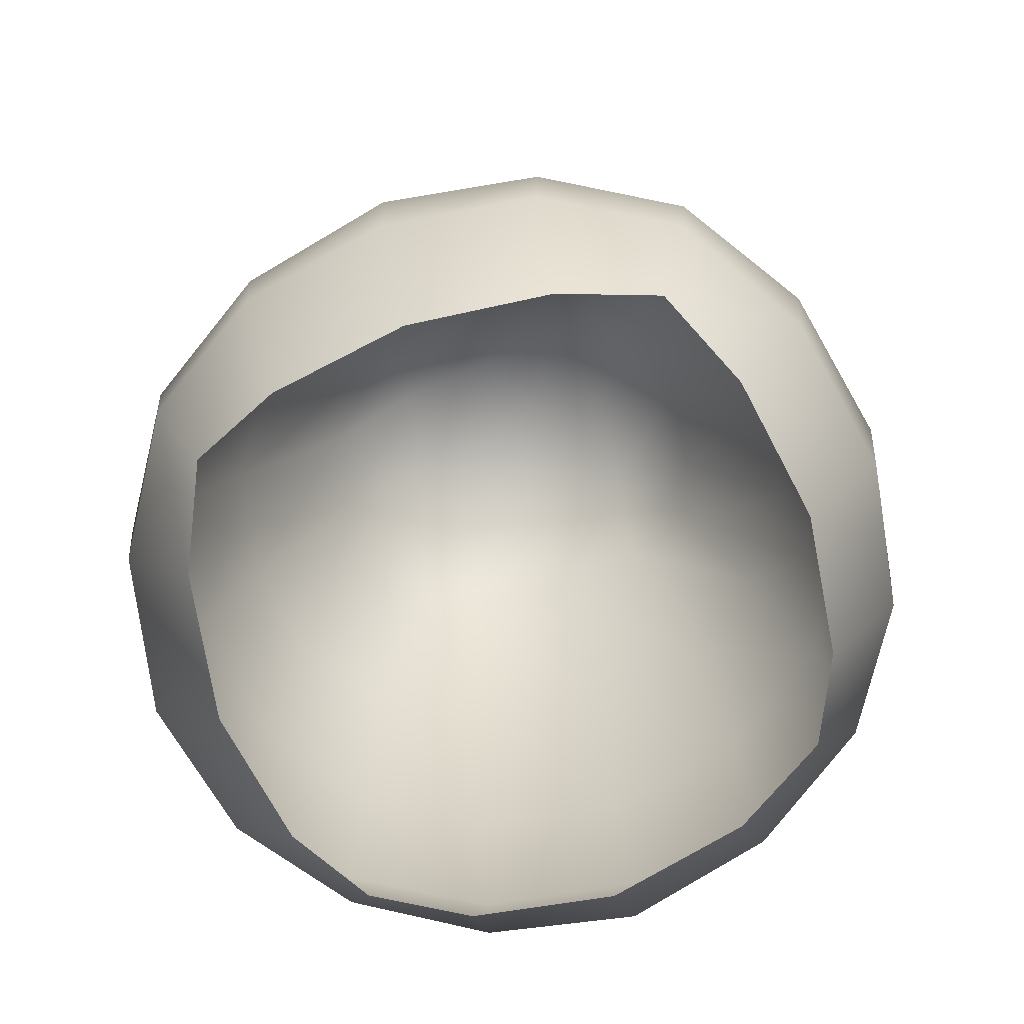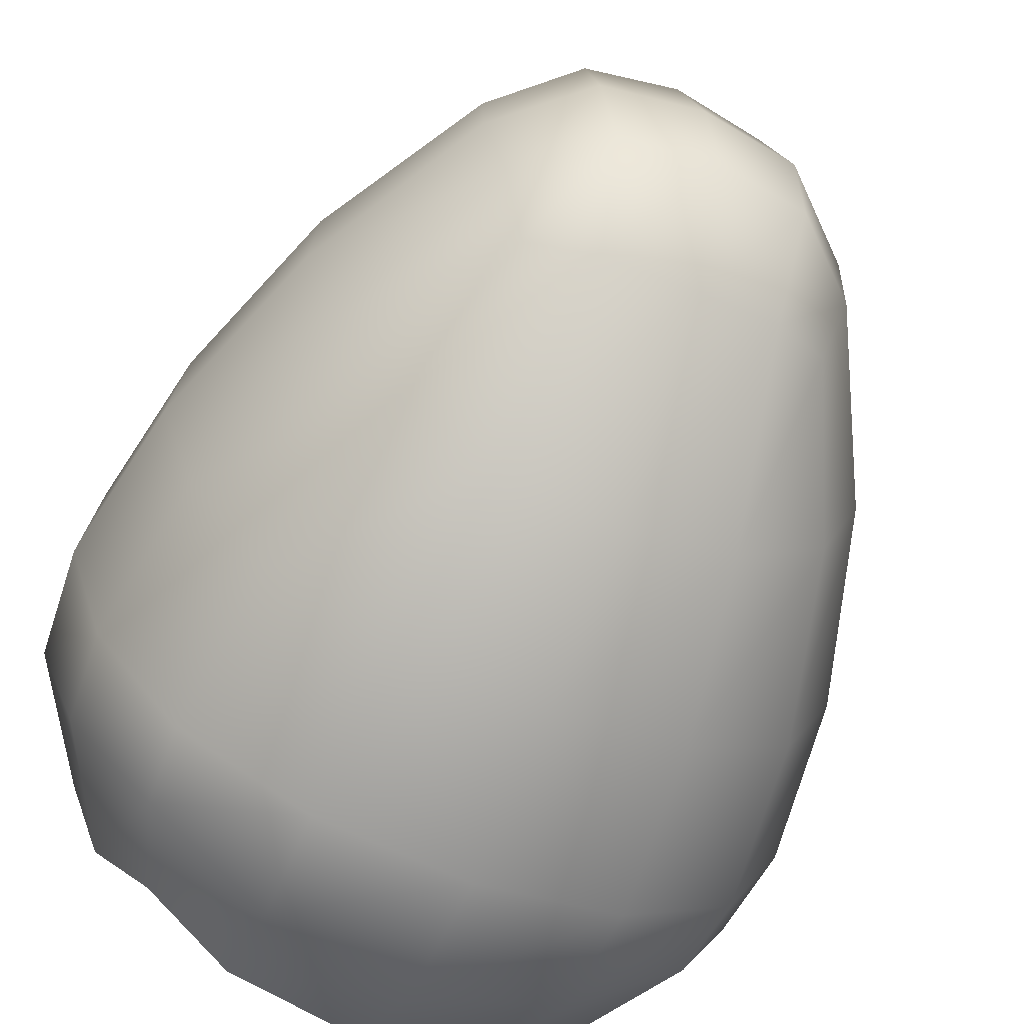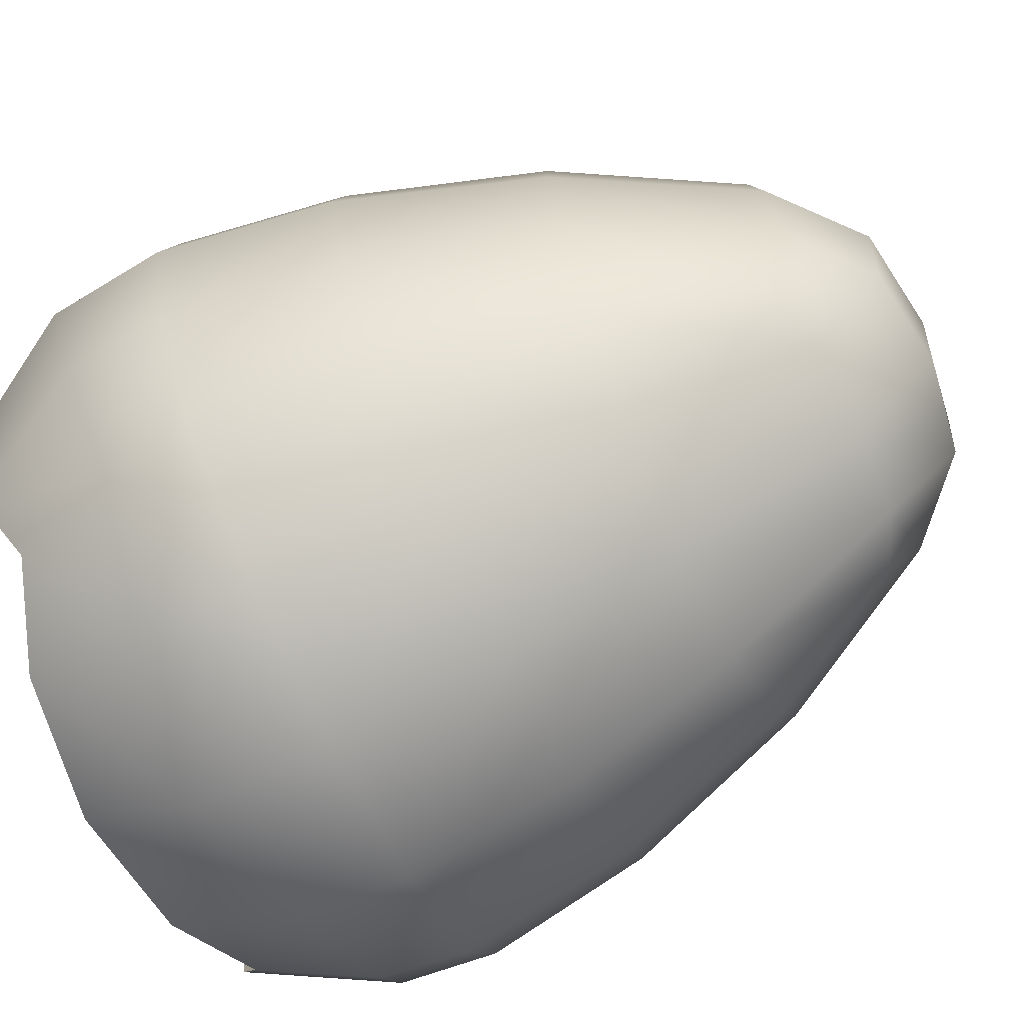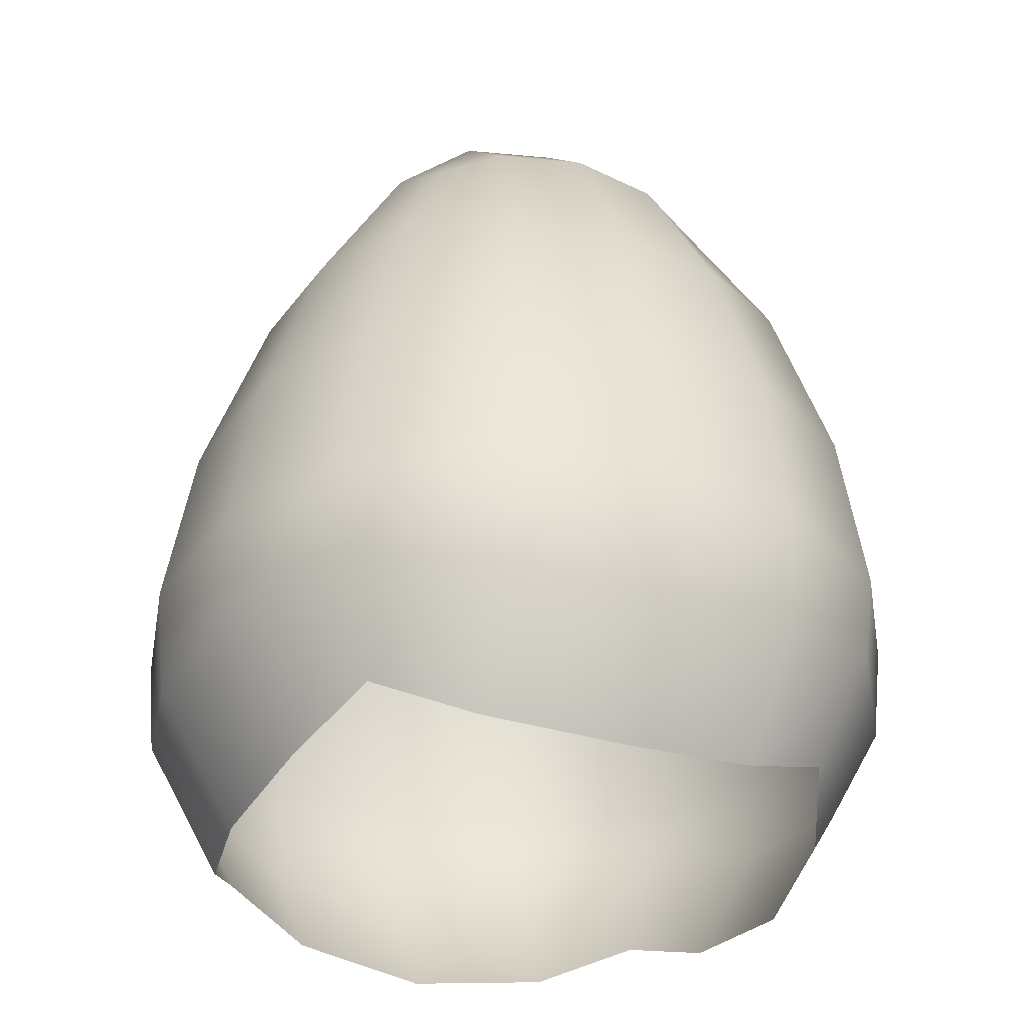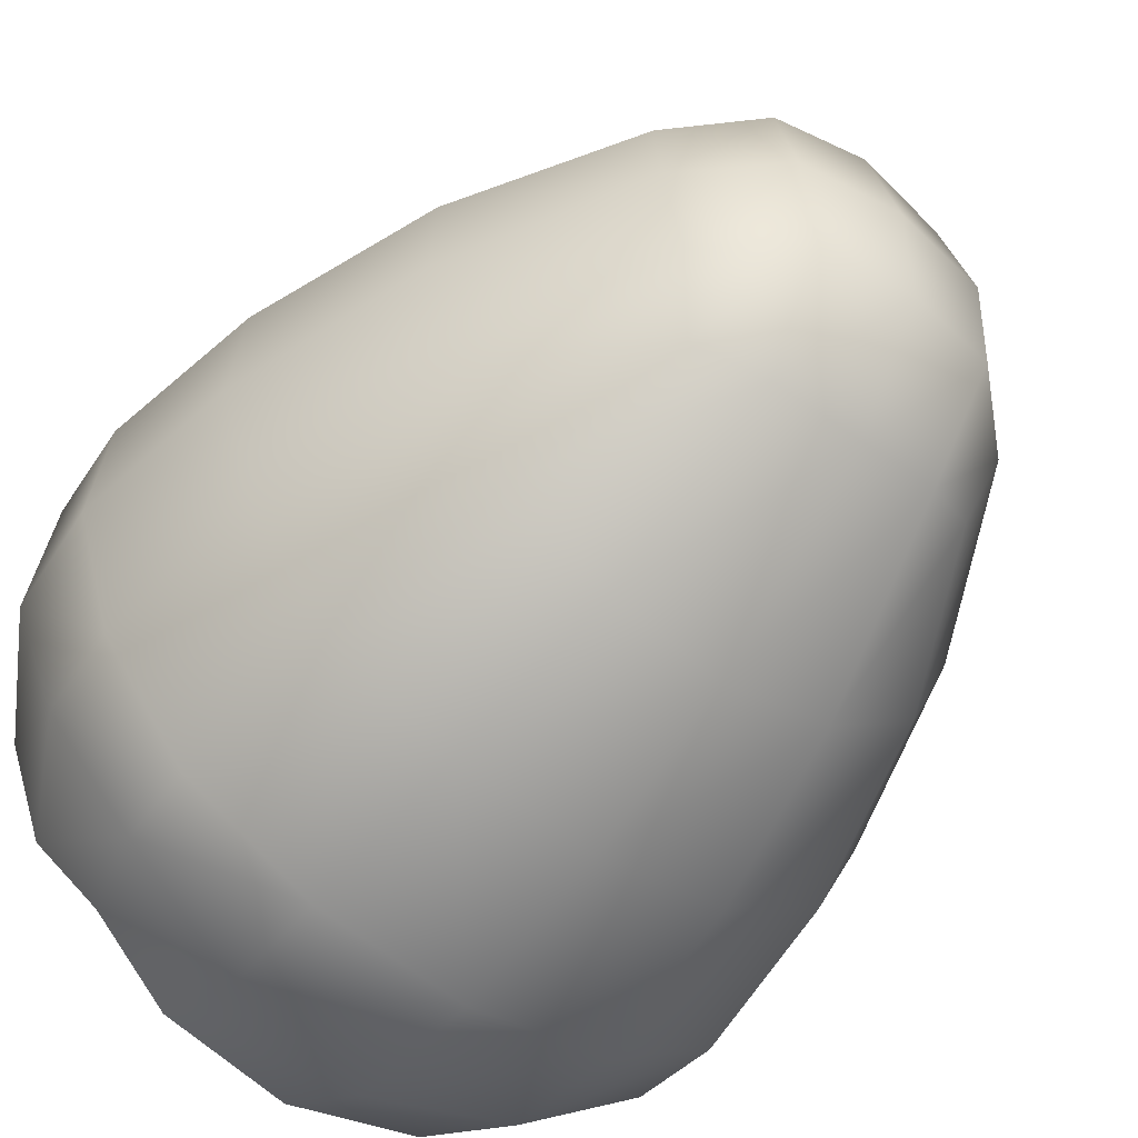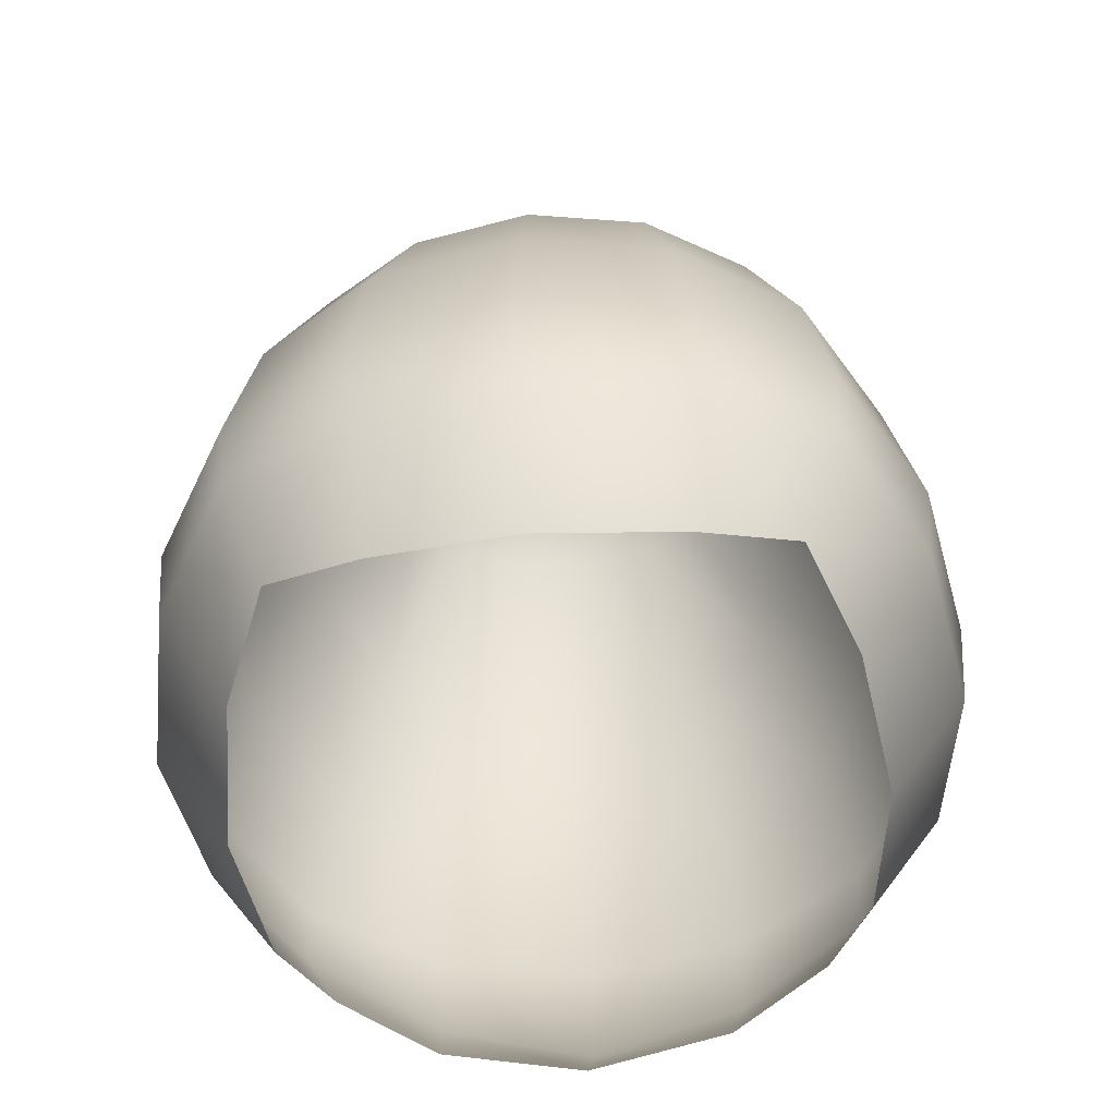
<metadata>
{"format":"obj","ext":"obj","renderer":"f3d","projection":"perspective","resolution":1024,"background":"white","views":[{"elev":-77.0,"azim":116.7,"up":"+Y"},{"elev":-67.4,"azim":156.0,"up":"+Z"},{"elev":-77.9,"azim":115.2,"up":"+Z"},{"elev":-34.1,"azim":166.0,"up":"+Y"},{"elev":-58.6,"azim":141.4,"up":"+Z"},{"elev":-58.8,"azim":-167.4,"up":"+Y"}]}
</metadata>
<code>
g default
v -0.1152 -0.01297 0.005152
v 0.498 -0.01297 -0.07147
v -0.01531 0.922 -0.09169
v 0.3773 0.922 -0.1407
v -0.07484 0.9215 -0.5396
v 0.3248 0.9215 -0.5896
v -0.1919 -0.01297 -0.6082
v 0.4213 -0.01297 -0.6848
v -0.09489 0.98 -0.3088
v 0.1046 -0.08223 -0.7272
v 0.5403 -0.08223 -0.3882
v -0.2342 -0.08223 -0.2914
v 0.2014 -0.08223 0.04751
v 0.1883 0.9573 -0.0574
v 0.401 0.98 -0.3708
v 0.1178 0.9573 -0.6222
v 0.153 1.098 -0.3398
v 0.01403 0.09484 0.1447
v 0.407 0.09484 0.09562
v 0.3554 0.7053 0.03156
v 0.04829 0.7053 0.06994
v 0.04515 1.06 -0.1808
v 0.2968 1.06 -0.2122
v 0.261 1.06 -0.4989
v 0.009333 1.06 -0.4674
v -0.04932 0.7053 -0.7112
v 0.2578 0.7053 -0.7496
v 0.2921 0.09484 -0.8244
v -0.1009 0.09484 -0.7753
v 0.6375 0.1203 -0.2007
v 0.5884 0.1203 -0.5938
v 0.4876 0.7362 -0.5505
v 0.5287 0.7362 -0.2179
v -0.3314 0.1203 -0.4789
v -0.2823 0.1203 -0.08581
v -0.1811 0.7362 -0.1292
v -0.2231 0.7362 -0.4617
v 0.2147 0.06173 0.1536
v 0.2055 0.6989 0.08023
v 0.1723 1.078 -0.1858
v 0.2882 1.078 -0.3567
v 0.1338 1.078 -0.4938
v 0.01787 1.078 -0.3229
v 0.1006 0.6989 -0.7599
v 0.09139 0.06173 -0.8333
v 0.6464 0.09518 -0.4015
v 0.5358 0.738 -0.3876
v -0.3403 0.09518 -0.2782
v -0.2297 0.738 -0.292
v 0.01625 -0.06225 0.04358
v 0.38 -0.06225 -0.001872
v 0.5587 0.1354 -0.02421
v 0.4652 0.7234 -0.07031
v 0.3024 0.9504 -0.09139
v 0.06947 0.9504 -0.06229
v -0.08318 0.7234 -0.001788
v -0.1625 0.1354 0.06592
v 0.4005 0.9701 -0.236
v 0.3673 0.9701 -0.5013
v 0.2366 0.9504 -0.6174
v 0.003747 0.9504 -0.5883
v -0.0944 0.9701 -0.4436
v -0.06125 0.9701 -0.1783
v 0.3975 0.7219 -0.6817
v 0.4686 0.1354 -0.7456
v 0.2898 -0.06225 -0.7232
v -0.07389 -0.06225 -0.6778
v -0.2526 0.1354 -0.6554
v -0.168 0.7219 -0.611
v 0.4909 -0.06138 -0.5668
v 0.5364 -0.06138 -0.203
v -0.1848 -0.06138 -0.1129
v -0.2303 -0.06138 -0.4767
v 0.2174 0.2505 0.1749
v 0.2137 0.4787 0.1453
v 0.01015 0.2504 0.163
v 0.02344 0.4785 0.1352
v -0.1673 0.2503 0.0778
v -0.1393 0.4781 0.05584
v 0.5337 0.4781 -0.02825
v 0.5663 0.2503 -0.01386
v 0.4153 0.2504 0.1124
v 0.3956 0.4785 0.08866
v 0.09243 0.4787 -0.8249
v 0.08873 0.2505 -0.8546
v -0.09 0.4785 -0.7686
v -0.1097 0.2504 -0.7923
v -0.2352 0.4784 -0.6527
v -0.2638 0.2504 -0.6664
v 0.4767 0.2504 -0.759
v 0.4524 0.4784 -0.7386
v 0.2831 0.4785 -0.8152
v 0.2964 0.2504 -0.8431
v 0.6618 0.25 -0.4034
v 0.6247 0.4778 -0.3988
v 0.6482 0.2501 -0.1953
v 0.6118 0.478 -0.2004
v 0.5998 0.2501 -0.6024
v 0.5665 0.4779 -0.5887
v -0.3557 0.25 -0.2762
v -0.3186 0.4778 -0.2809
v -0.3446 0.25 -0.4844
v -0.3089 0.478 -0.4793
v -0.2914 0.2501 -0.07785
v -0.2573 0.4779 -0.09174
g FoodRBuckTeeth
f 1 50 18 57
f 50 13 38 18
f 13 51 19 38
f 51 2 52 19
f 20 53 4 54
f 39 20 54 14
f 21 39 14 55
f 56 21 55 3
f 3 55 22 63
f 55 14 40 22
f 22 40 17 43
f 63 22 43 9
f 14 54 23 40
f 54 4 58 23
f 23 58 15 41
f 40 23 41 17
f 17 41 24 42
f 41 15 59 24
f 24 59 6 60
f 42 24 60 16
f 9 43 25 62
f 43 17 42 25
f 25 42 16 61
f 62 25 61 5
f 5 61 26 69
f 61 16 44 26
f 16 60 27 44
f 60 6 64 27
f 28 65 8 66
f 45 28 66 10
f 29 45 10 67
f 68 29 67 7
f 2 71 30 52
f 71 11 46 30
f 11 70 31 46
f 70 8 65 31
f 32 64 6 59
f 47 32 59 15
f 33 47 15 58
f 53 33 58 4
f 7 73 34 68
f 73 12 48 34
f 12 72 35 48
f 72 1 57 35
f 36 56 3 63
f 49 36 63 9
f 37 49 9 62
f 69 37 62 5
f 74 75 77 76
f 75 74 82 83
f 76 77 79 78
f 78 79 105 104
f 80 81 96 97
f 81 80 83 82
f 84 85 87 86
f 85 84 92 93
f 86 87 89 88
f 88 89 102 103
f 90 91 99 98
f 91 90 93 92
f 94 95 97 96
f 95 94 98 99
f 100 101 103 102
f 101 100 104 105
f 18 38 74 76
f 57 18 76 78
f 19 52 81 82
f 38 19 82 74
f 75 83 20 39
f 83 80 53 20
f 79 77 21 56
f 77 75 39 21
f 26 44 84 86
f 69 26 86 88
f 27 64 91 92
f 44 27 92 84
f 85 93 28 45
f 93 90 65 28
f 89 87 29 68
f 87 85 45 29
f 30 46 94 96
f 52 30 96 81
f 31 65 90 98
f 46 31 98 94
f 95 99 32 47
f 99 91 64 32
f 80 97 33 53
f 97 95 47 33
f 34 48 100 102
f 68 34 102 89
f 35 57 78 104
f 48 35 104 100
f 101 105 36 49
f 105 79 56 36
f 88 103 37 69
f 103 101 49 37

</code>
